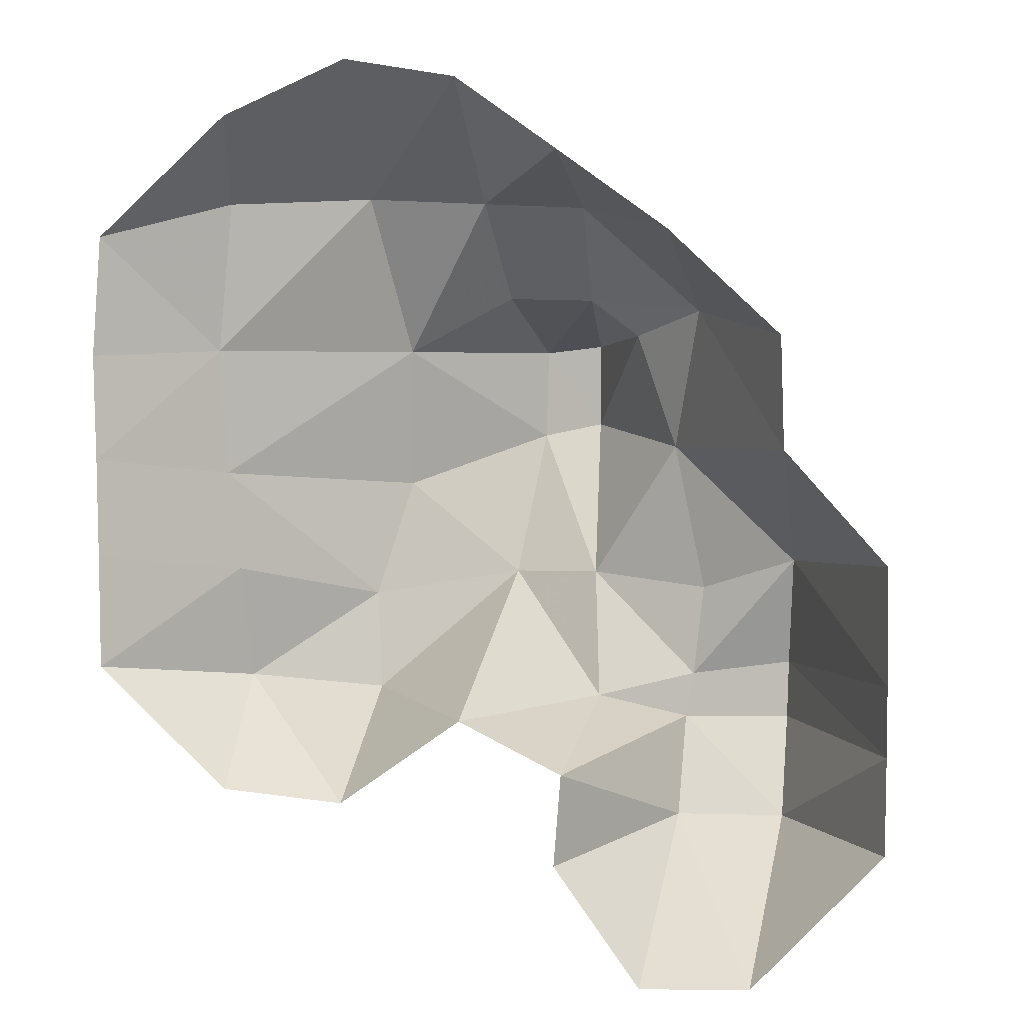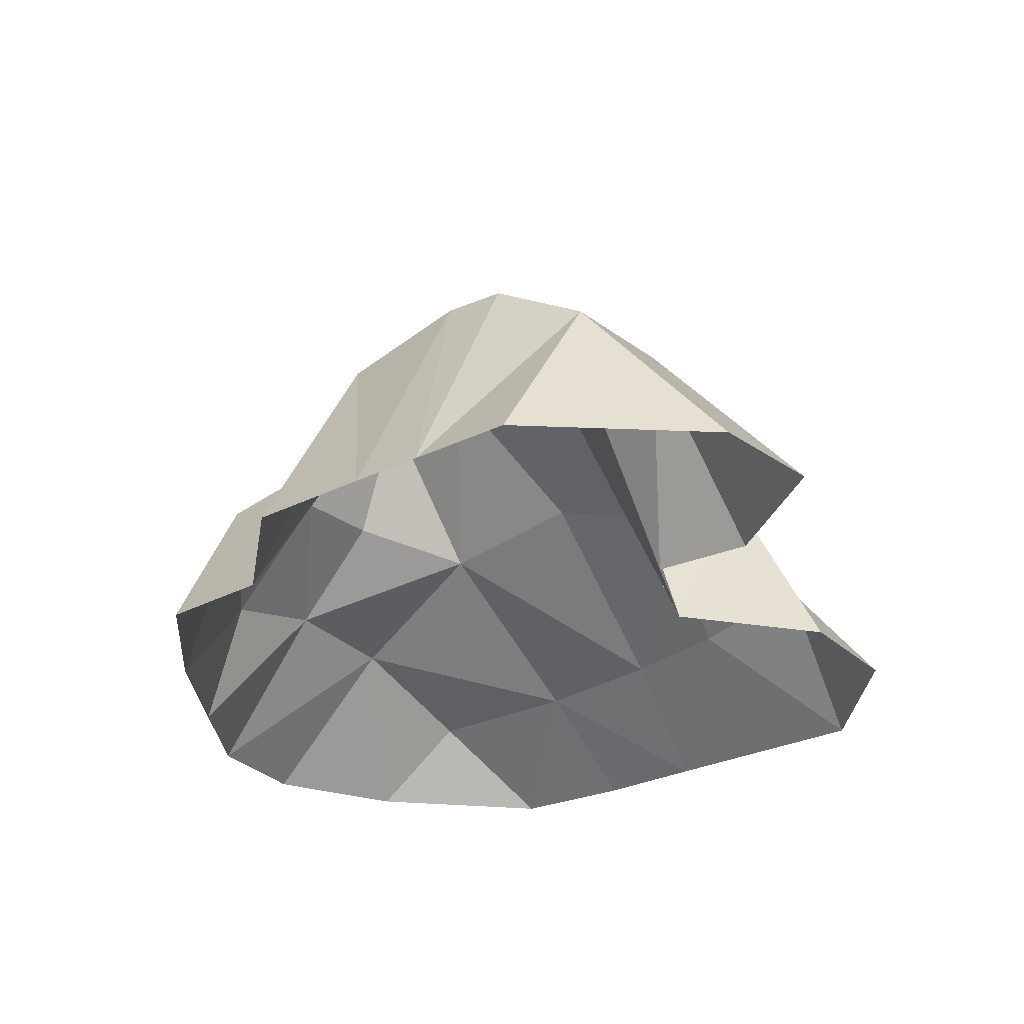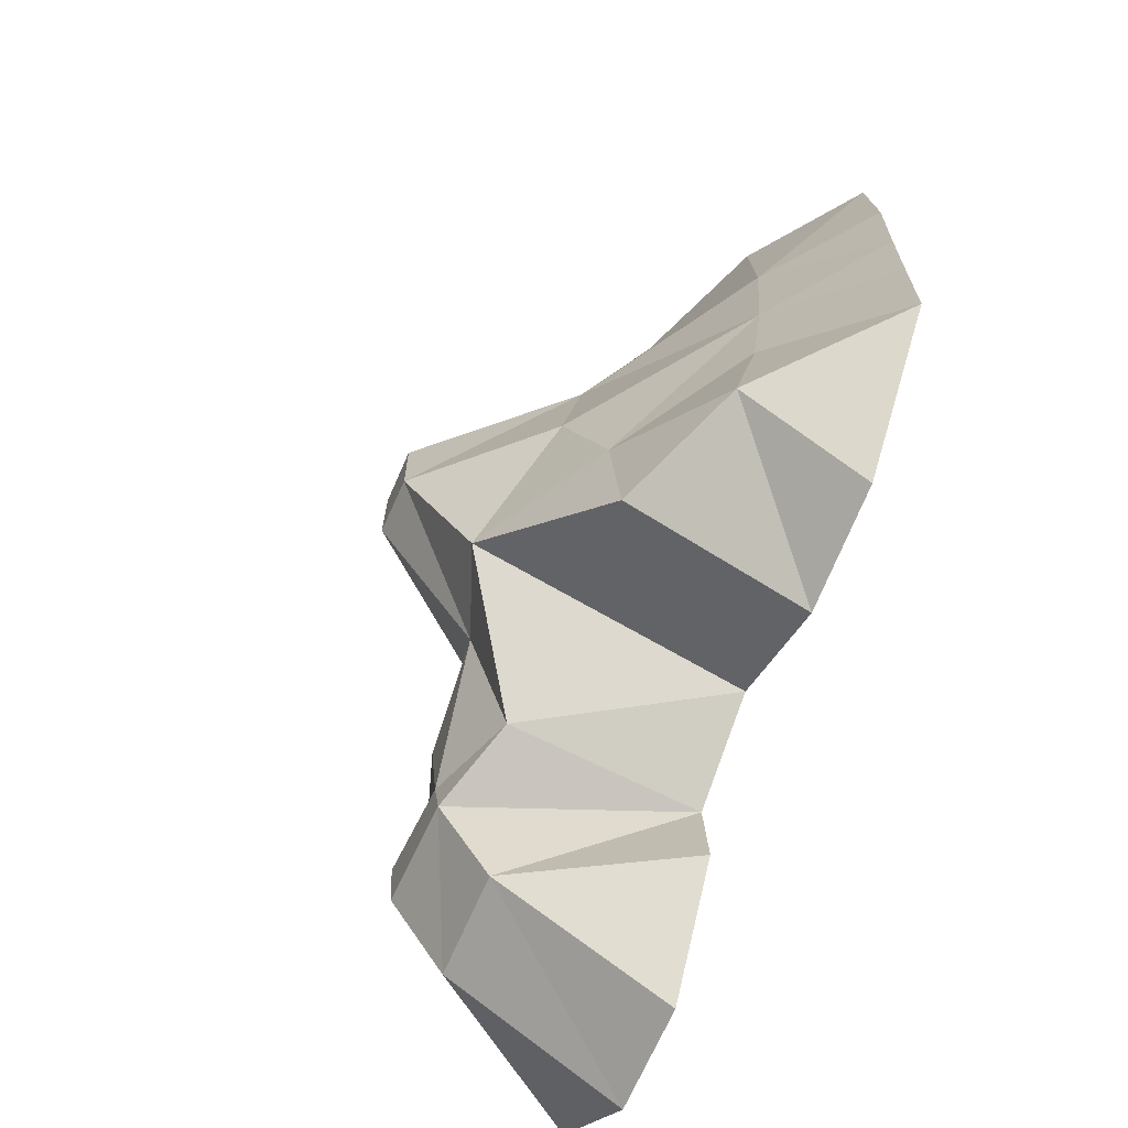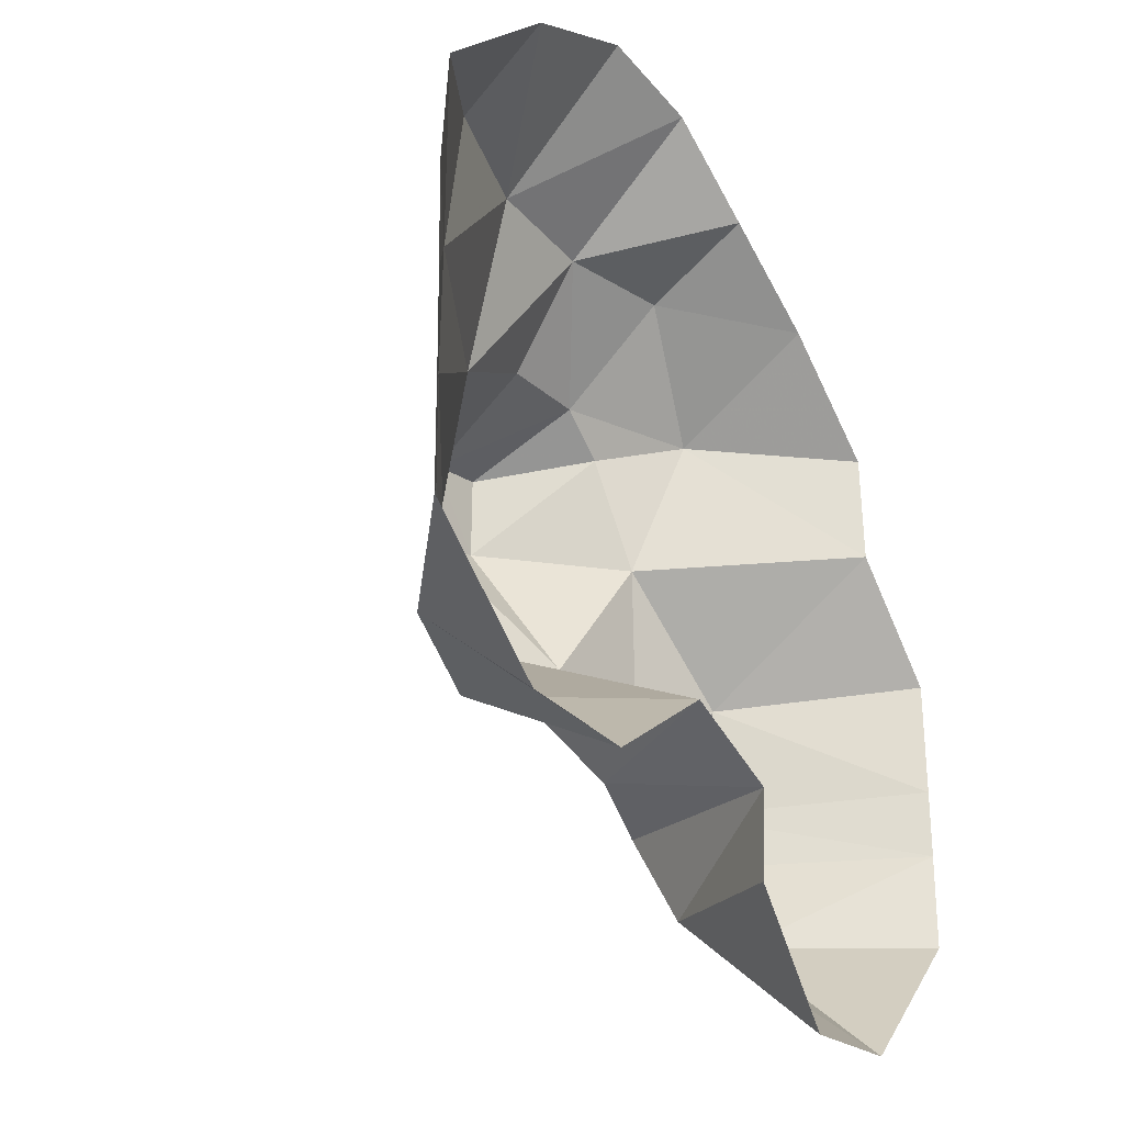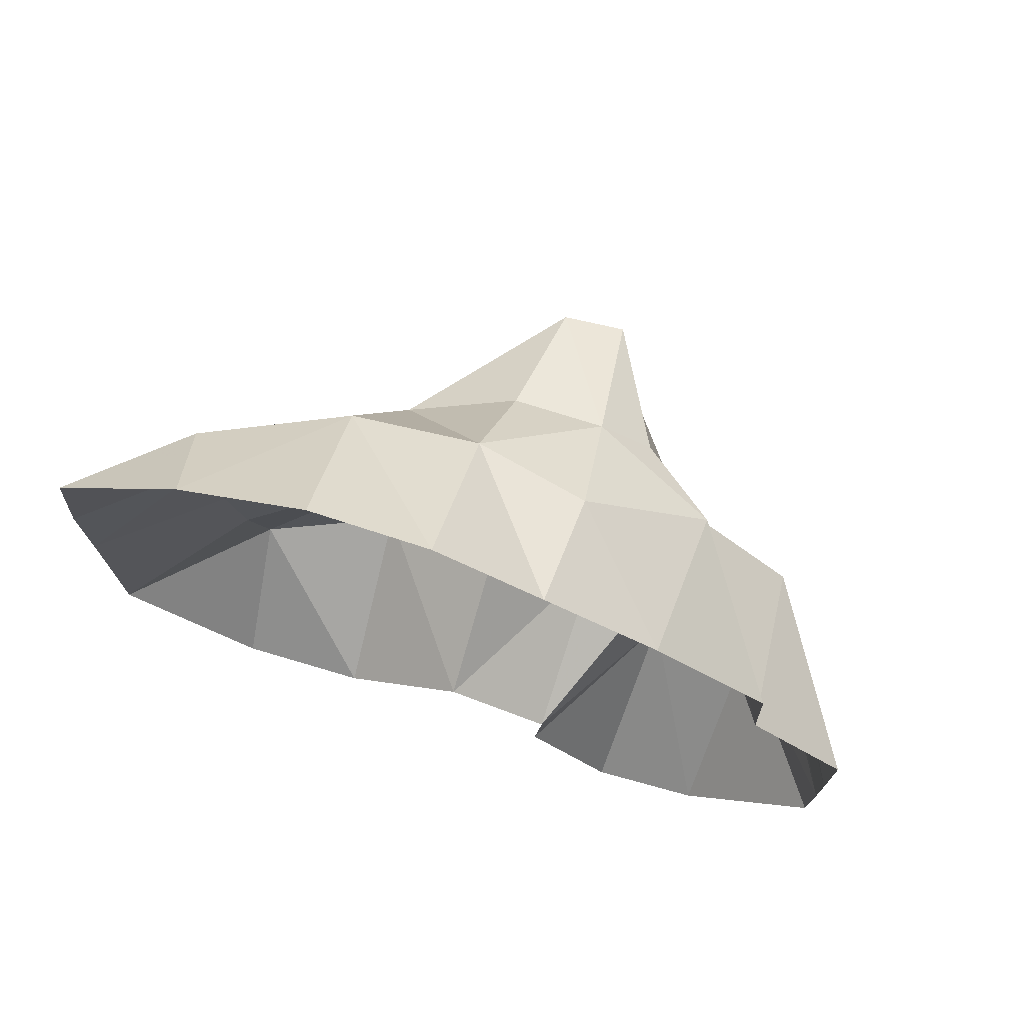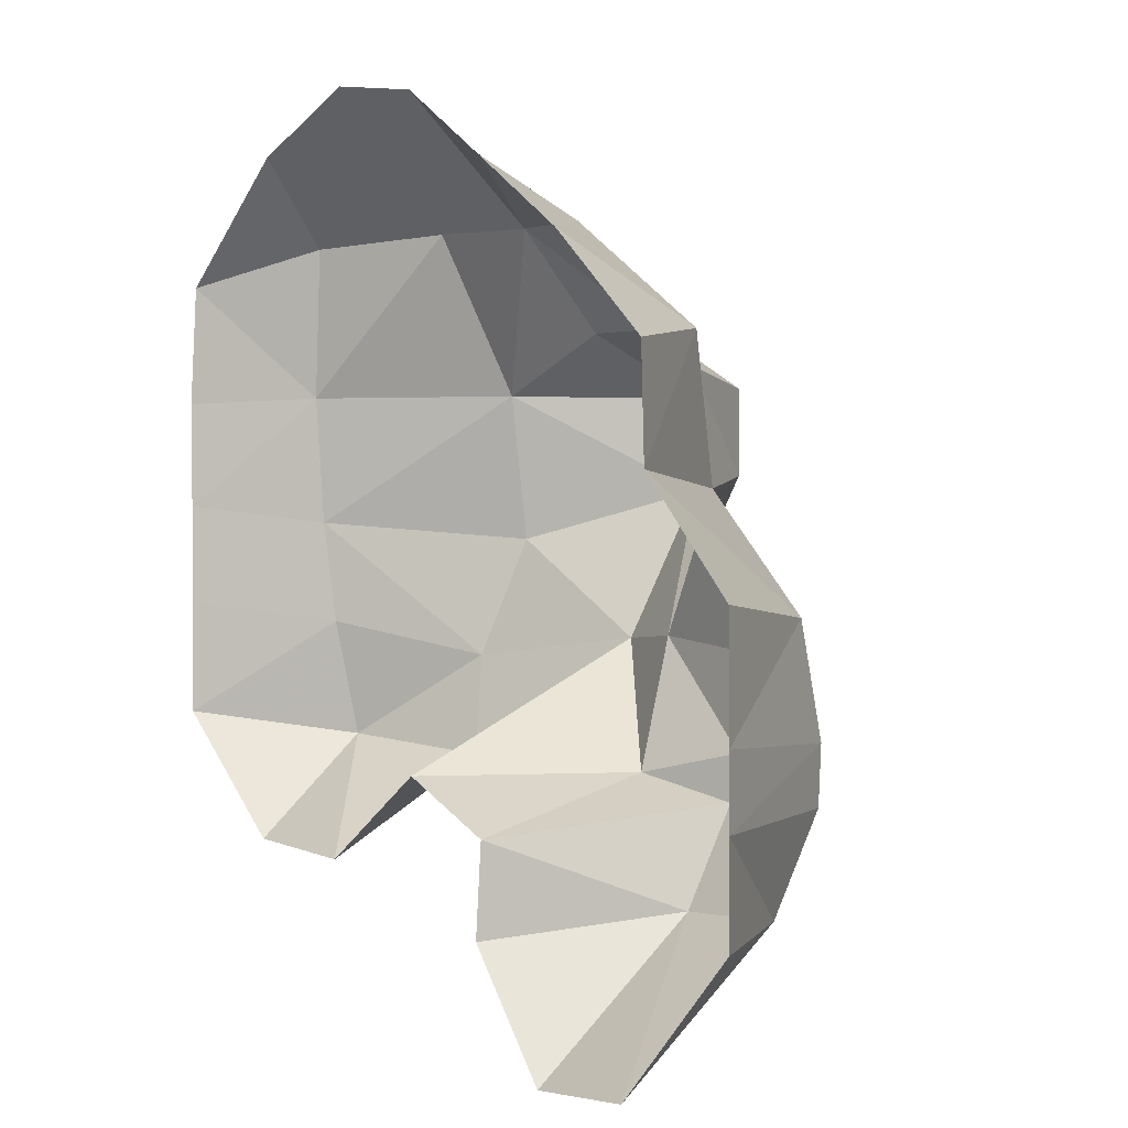
<metadata>
{"format":"obj","ext":"obj","renderer":"f3d","projection":"perspective","resolution":1024,"background":"white","views":[{"elev":4.7,"azim":11.2,"up":"+Z"},{"elev":-26.0,"azim":129.0,"up":"+Y"},{"elev":-68.5,"azim":-112.8,"up":"+Z"},{"elev":-27.0,"azim":-53.6,"up":"+Z"},{"elev":74.6,"azim":15.7,"up":"+Z"},{"elev":-0.1,"azim":49.6,"up":"+Z"}]}
</metadata>
<code>
g default
v -6.157 0 9.606
v -3.214 0 10.87
v -0.5784 0 10.41
v 1.815 0 8.725
v -9.283 0 6.782
v -6.569 1.798 7.615
v -3.377 3.07 7.769
v -0.5374 3.25 7.641
v 2.02 2.653 7.493
v 4.39 0 6.89
v -9.499 0 3.944
v -6.953 1.956 4.04
v -2.716 4.662 3.994
v 0.2236 7.929 3.923
v 1.626 7.935 4.096
v 4.714 3.665 5.021
v 7.009 0 4.461
v -9.452 0 1.434
v -6.839 2.113 1.012
v -2.847 5.217 0.6048
v 0.1602 7.931 1.733
v 1.619 7.943 2.044
v 4.016 4.808 1.64
v 7.098 0 1.849
v -9.426 0 -0.9299
v -6.595 2.293 -1.381
v -3.591 4.437 -2.17
v -0.2916 6.289 -1.726
v 1.899 5.448 -1.617
v 4.703 5.23 -1.935
v 7.013 4.492 -1.134
v 9.48 0 -0.7864
v -9.414 0 -3.609
v -6.436 2.837 -4.123
v -3.415 4.112 -4.529
v -0.5026 0 -4.656
v 2.17 4.381 -4.633
v 4.467 5.144 -4.12
v 6.864 5.243 -3.773
v 9.498 0 -3.535
v -6.31 0 -6.495
v -3.401 0 -6.733
v 1.95 0 -5.852
v 4.288 5.09 -5.211
v 6.835 5.186 -5.148
v 9.499 0 -5.17
v 1.78 0 -8.039
v 4.263 3.842 -7.467
v 6.836 3.863 -7.411
v 9.483 0 -7.455
v 3.823 0 -10.87
v 6.418 0 -10.74
v 3.007 5.177 4.403
v 1.831 5.091 5.291
v -0.2335 5.142 5.336
g SM_Env_Hills_04_02:Mesh
f 2 7 1
f 1 7 6
f 2 3 7
f 7 3 8
f 3 4 8
f 8 4 9
f 6 12 5
f 5 12 11
f 6 7 12
f 12 7 13
f 7 8 13
f 9 54 8
f 8 54 55
f 9 16 54
f 54 16 53
f 11 12 18
f 18 12 19
f 12 13 19
f 19 13 20
f 14 21 13
f 13 21 20
f 15 22 14
f 14 22 21
f 23 53 16
f 17 24 16
f 16 24 23
f 18 19 25
f 25 19 26
f 20 27 19
f 19 27 26
f 20 28 27
f 22 29 21
f 21 29 28
f 29 23 30
f 23 31 30
f 25 26 33
f 33 26 34
f 26 27 34
f 34 27 35
f 27 28 35
f 28 29 37
f 29 38 37
f 38 31 39
f 32 40 31
f 31 40 39
f 35 42 34
f 34 42 41
f 37 38 44
f 39 45 38
f 38 45 44
f 40 46 39
f 39 46 45
f 44 48 43
f 43 48 47
f 45 49 44
f 44 49 48
f 45 46 49
f 49 46 50
f 49 52 48
f 48 52 51
f 49 50 52
f 24 32 31
f 10 17 16
f 4 10 9
f 5 1 6
f 36 37 43
f 47 48 51
f 33 34 41
f 35 36 42
f 22 23 29
f 35 28 36
f 29 30 38
f 30 31 38
f 23 24 31
f 13 8 55
f 15 53 22
f 22 53 23
f 54 53 15
f 55 54 14
f 14 54 15
f 13 55 14
f 20 21 28
f 37 44 43
f 28 37 36
f 9 10 16

</code>
